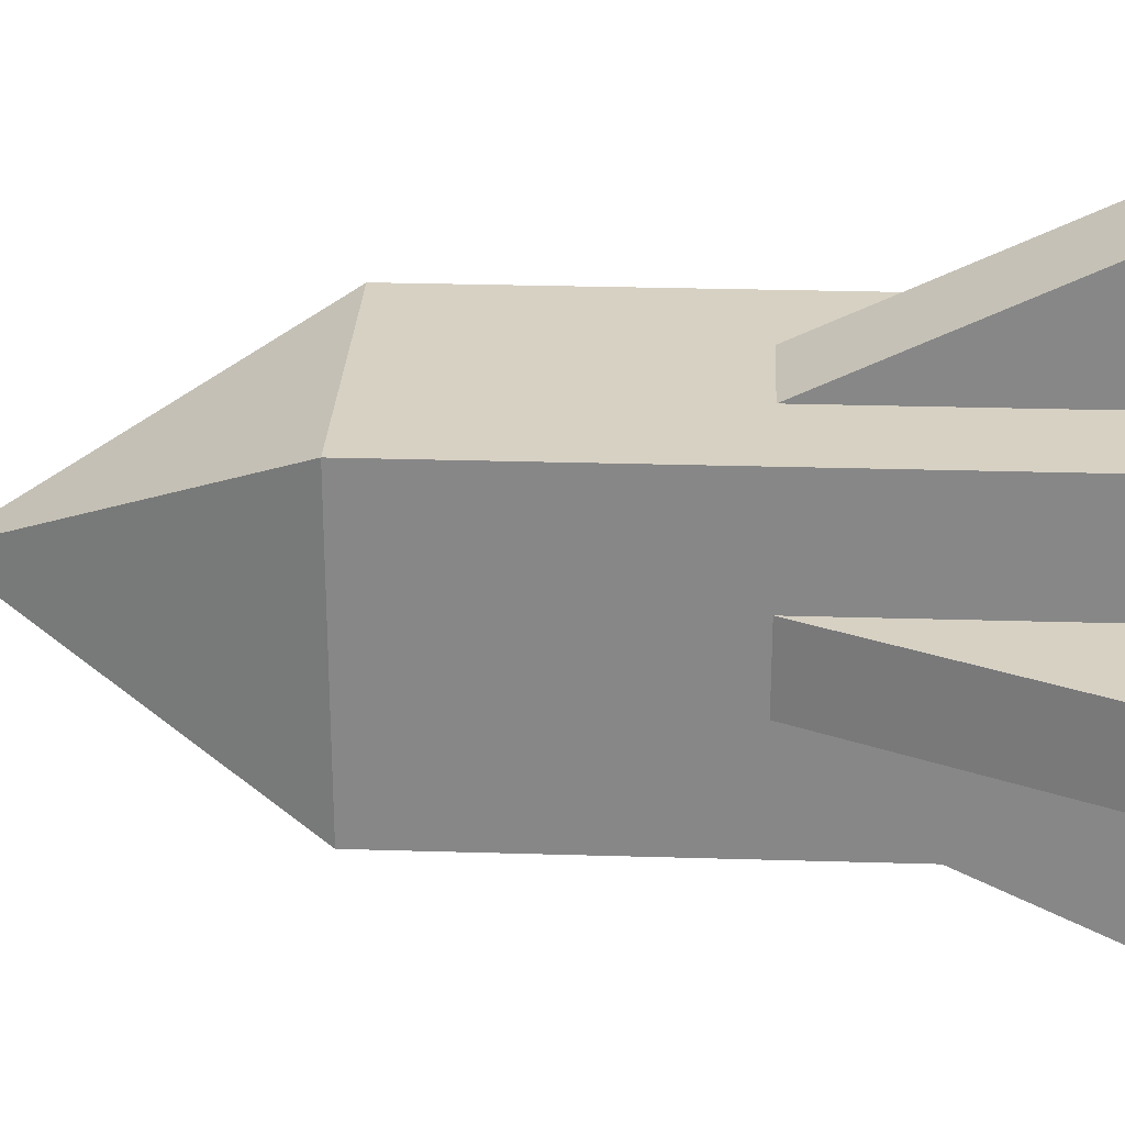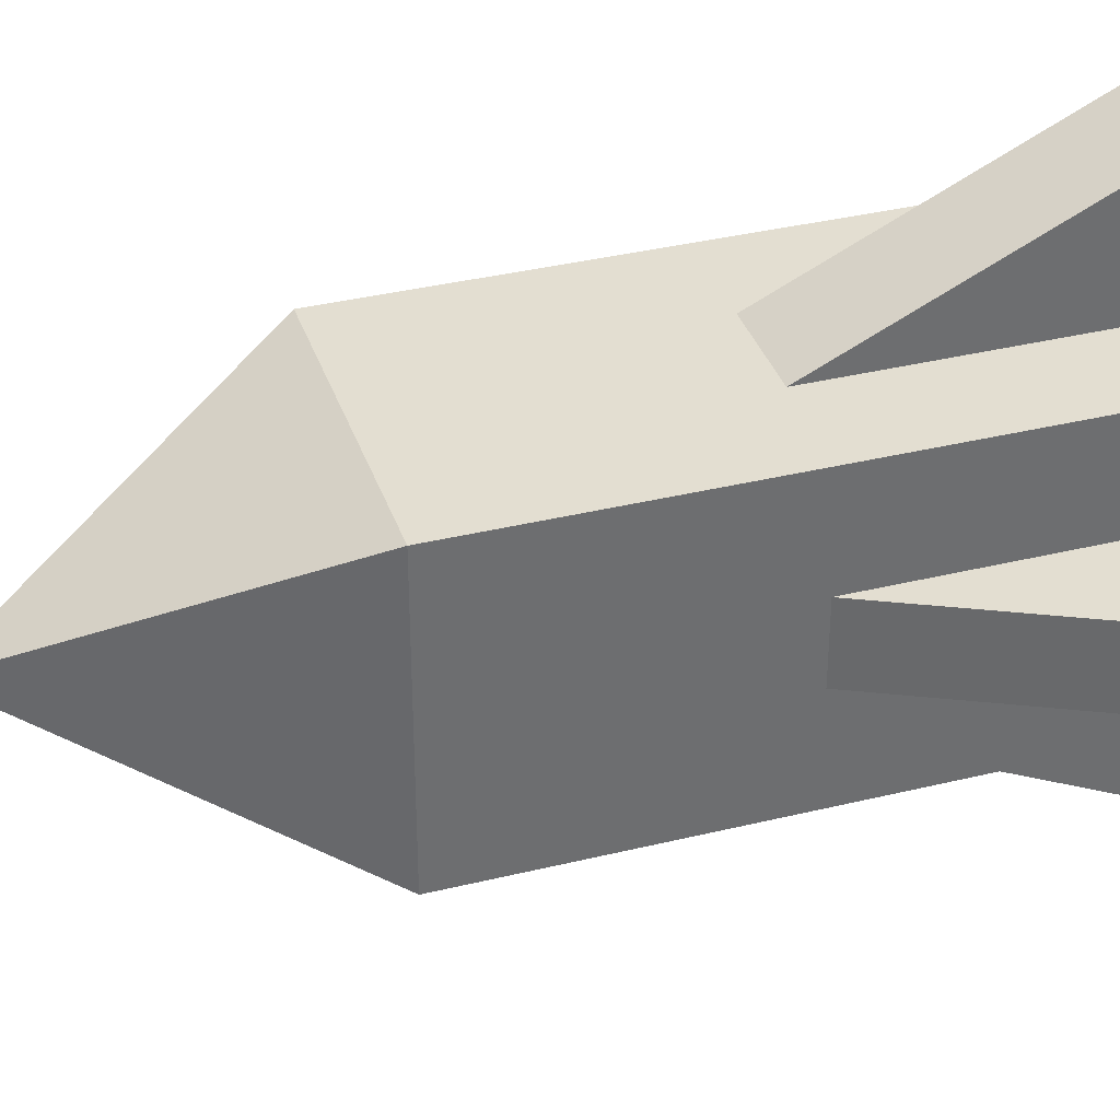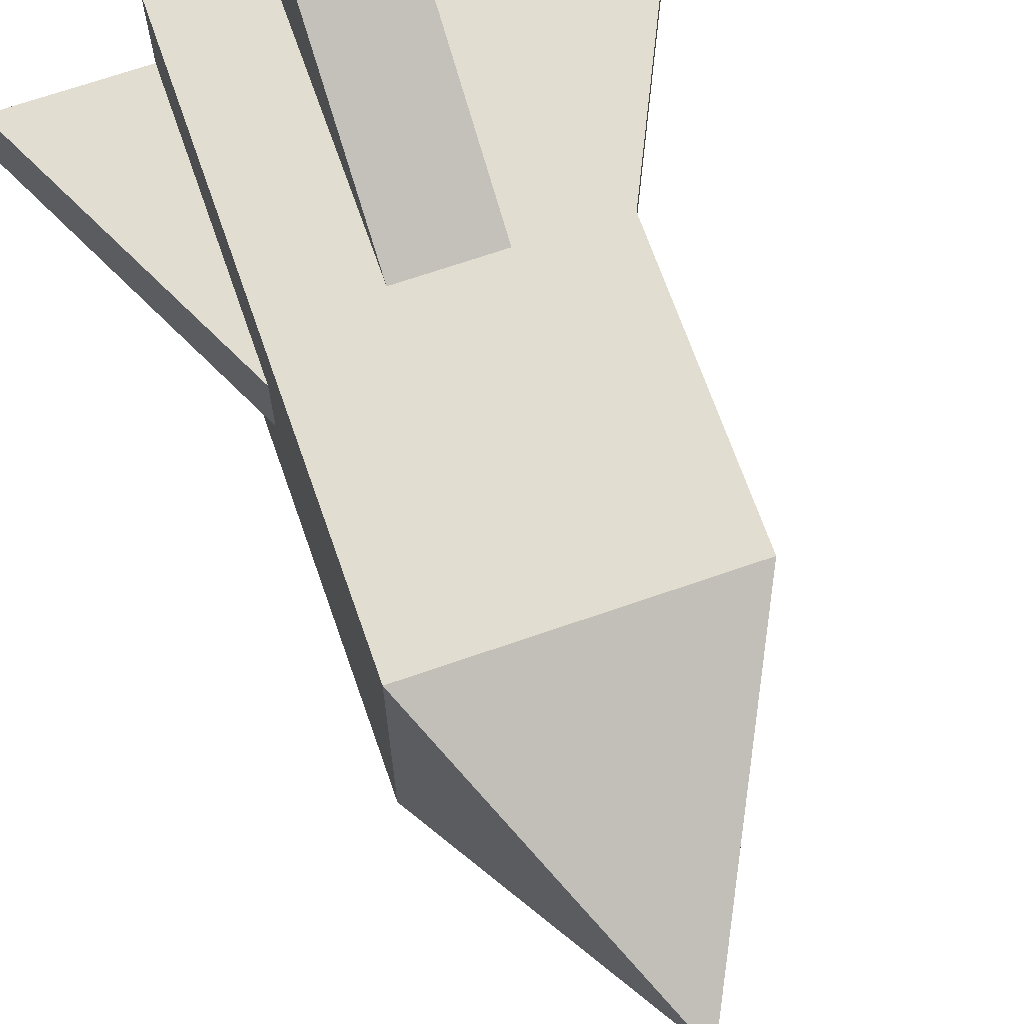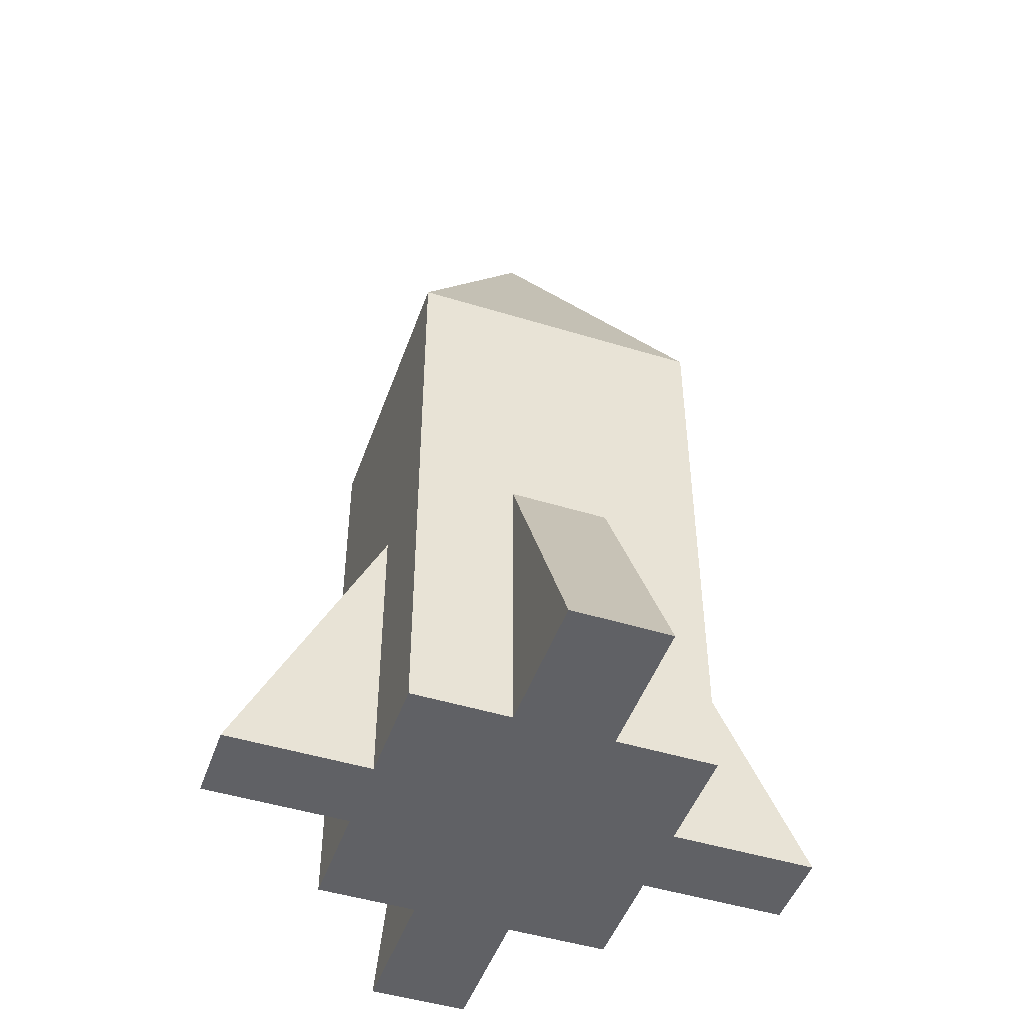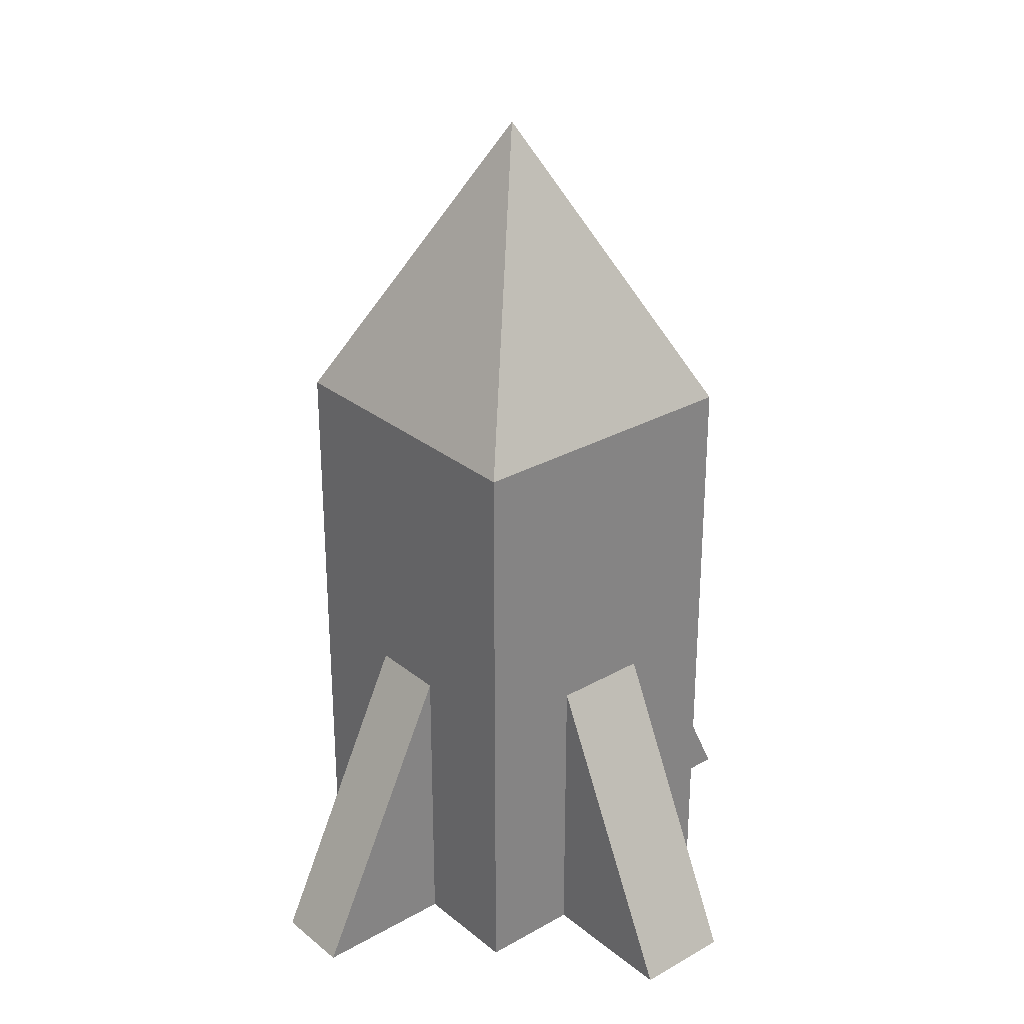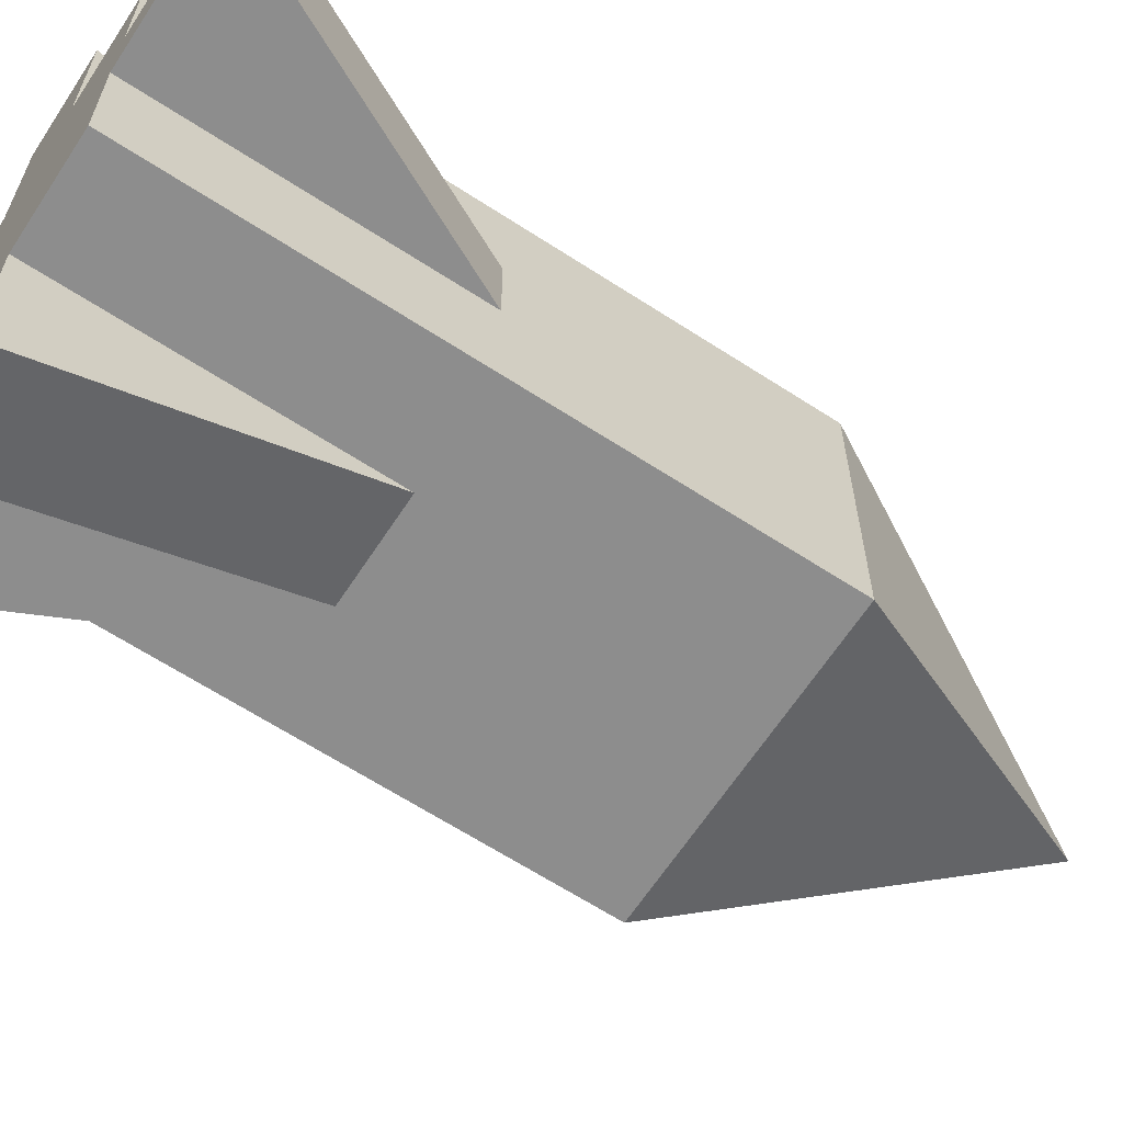
<metadata>
{"format":"obj","ext":"obj","renderer":"f3d","projection":"perspective","resolution":1024,"background":"white","views":[{"elev":27.1,"azim":-87.3,"up":"+Z"},{"elev":36.3,"azim":-107.7,"up":"+Z"},{"elev":68.6,"azim":160.8,"up":"+Z"},{"elev":-47.7,"azim":-19.1,"up":"+Y"},{"elev":29.0,"azim":139.9,"up":"+Y"},{"elev":-64.6,"azim":56.8,"up":"+Z"}]}
</metadata>
<code>
o Cube
v 7.928 31.89 -7.928
v 7.928 31.89 7.928
v -7.928 31.89 7.928
v -7.928 31.89 -7.928
v -1e-06 47.75 1e-06
v 7.928 0.1088 -7.928
v 7.928 0.1088 7.928
v -7.928 0.1088 -7.928
v -7.928 0.1088 7.928
v 7.928 31.89 4.321
v -7.928 31.89 4.321
v 7.928 0.1088 4.321
v -7.928 0.1088 4.321
v -7.928 31.89 -3.853
v 2.637 42.47 2.637
v -2.637 42.47 2.637
v -7.928 0.1088 -3.853
v 7.928 31.89 -3.853
v 7.928 0.1088 -3.853
v 2.559 31.89 -7.928
v 2.559 31.89 7.928
v 2.559 0.1088 -7.928
v 2.559 0.1088 7.928
v 2.559 0.1088 4.321
v 2.559 0.1088 -3.853
v 0.8513 42.47 2.637
v 7.928 31.89 6.124
v -2.684 31.89 -7.928
v 3.964 39.82 -3.964
v -2.684 31.89 7.928
v -7.928 31.89 -5.89
v 1.319 45.11 1.319
v -1.319 45.11 1.319
v -3.964 39.82 -3.964
v 7.928 0.1088 6.124
v -2.684 0.1088 -7.928
v -2.684 0.1088 7.928
v -7.928 0.1088 -5.89
v -7.928 31.89 6.124
v -7.928 0.1088 6.124
v -2.684 0.1088 4.321
v 7.928 31.89 -5.89
v 7.928 0.1088 -5.89
v -2.684 0.1088 -3.853
v -5.283 37.18 -0.6077
v -0.8931 42.47 2.637
v 5.283 37.18 -0.6077
v 5.243 31.89 -7.928
v 5.243 31.89 7.928
v 5.243 0.1088 -7.928
v 5.243 0.1088 7.928
v 5.243 0.1088 4.321
v 5.243 0.1088 -3.853
v 1.744 42.47 2.637
v 2.559 0.1088 -5.89
v 2.559 0.1088 6.124
v 5.243 0.1088 6.124
v 5.243 0.1088 -5.89
v 4.623 38.5 -2.286
v -2.684 0.1088 -5.89
v -2.684 0.1088 6.124
v 0.6397 35.86 -5.946
v -4.623 38.5 -2.286
v 0.2128 43.79 1.978
v 7.928 31.89 -2.065
v 7.928 0.1088 -2.065
v -7.928 31.89 -2.065
v 3.795 40.16 3.795
v -3.795 40.16 3.795
v -7.928 0.1088 -2.065
v 1.225 40.16 3.795
v 2.559 0.1088 -2.065
v 5.243 0.1088 -2.065
v 2.51 40.16 3.795
v -1.285 40.16 3.795
v -5.861 36.02 0.8649
v -2.684 0.1088 -2.065
v 5.861 36.02 0.8649
v 7.928 31.89 2.15
v 7.928 0.1088 2.15
v 2.105 34.7 6.522
v 4.314 34.7 6.522
v -2.209 34.7 6.522
v -7.225 33.3 4.336
v 7.225 33.3 4.336
v -7.928 31.89 2.15
v 6.522 34.7 6.522
v -6.522 34.7 6.522
v -7.928 0.1088 2.15
v 2.559 0.1088 2.15
v 5.243 0.1088 2.15
v -2.684 0.1088 2.15
v 7.928 16.16 7.928
v 7.928 16.16 -7.928
v -7.928 16.16 7.928
v -7.928 16.16 -7.928
v -7.928 16.16 4.321
v 7.928 16.16 4.321
v 7.928 16.16 -3.853
v -7.928 16.16 -3.853
v 2.559 16.16 -7.928
v 2.559 16.16 7.928
v 5.243 16.16 7.928
v -2.684 16.16 -7.928
v 7.928 16.16 -5.89
v -7.928 16.16 6.124
v -7.928 16.16 -5.89
v 5.243 16.16 -7.928
v -2.684 16.16 7.928
v 7.928 16.16 6.124
v -7.928 16.16 -2.065
v 7.928 16.16 -2.065
v -7.928 16.16 2.15
v 7.928 16.16 2.15
v 2.559 0.1088 -15.63
v -2.684 0.1088 -15.63
v -2.684 0.1088 15.63
v 2.559 0.1088 15.63
v -15.63 0.1088 -2.065
v -15.63 0.1088 2.15
v 15.63 0.1088 2.15
v 15.63 0.1088 -2.065
f 110 93 7 35
f 85 87 2 27
f 64 33 16 46
f 63 34 4 31
f 62 48 20 28
f 61 37 9 40
f 109 95 9 37
f 108 94 6 50
f 107 96 8 38
f 106 97 13 40
f 92 41 13 89
f 114 98 12 80
f 105 99 19 43
f 60 44 17 38
f 111 100 17 70
f 76 45 14 67
f 75 46 16 69
f 59 32 15 47
f 74 54 26 71
f 58 53 25 55
f 91 52 24 90
f 103 102 23 51
f 57 51 23 56
f 52 57 56 24
f 12 35 57 52
f 35 7 51 57
f 93 103 51 7
f 96 104 36 8
f 80 12 52 91
f 50 58 55 22
f 6 43 58 50
f 43 19 53 58
f 68 15 54 74
f 42 59 47 18
f 1 29 59 42
f 29 5 32 59
f 71 26 46 75
f 69 16 45 76
f 36 60 38 8
f 22 55 60 36
f 55 25 44 60
f 94 105 43 6
f 90 24 41 92
f 95 106 40 9
f 100 107 38 17
f 101 108 50 22
f 41 61 40 13
f 24 56 61 41
f 56 23 37 61
f 34 62 28 4
f 5 29 62 34
f 29 1 48 62
f 45 63 31 14
f 16 33 63 45
f 33 5 34 63
f 54 64 46 26
f 15 32 64 54
f 32 5 33 64
f 79 85 27 10
f 98 110 35 12
f 18 47 78 65
f 25 72 77 44
f 88 69 76 84
f 81 71 75 83
f 87 68 74 82
f 19 66 73 53
f 53 73 72 25
f 82 74 71 81
f 83 75 69 88
f 84 76 67 86
f 99 112 66 19
f 44 77 70 17
f 47 15 68 78
f 97 113 89 13
f 39 84 86 11
f 30 83 88 3
f 49 82 81 21
f 2 87 82 49
f 21 81 83 30
f 3 88 84 39
f 65 78 85 79
f 72 90 92 77
f 66 80 91 73
f 73 91 90 72
f 77 92 89 70
f 78 68 87 85
f 65 79 114 112
f 11 86 113 97
f 18 65 112 99
f 86 67 111 113
f 10 27 110 98
f 21 30 109 102
f 20 48 108 101
f 14 31 107 100
f 3 39 106 95
f 1 42 105 94
f 4 28 104 96
f 2 49 103 93
f 49 21 102 103
f 28 20 101 104
f 67 14 100 111
f 42 18 99 105
f 79 10 98 114
f 39 11 97 106
f 31 4 96 107
f 48 1 94 108
f 30 3 95 109
f 27 2 93 110
f 114 121 122 112
f 22 115 101
f 36 116 115 22
f 104 116 36
f 111 119 120 113
f 37 117 109
f 23 118 117 37
f 102 118 23
f 101 115 116 104
f 70 119 111
f 89 120 119 70
f 113 120 89
f 80 121 114
f 66 122 121 80
f 112 122 66
f 109 117 118 102

</code>
